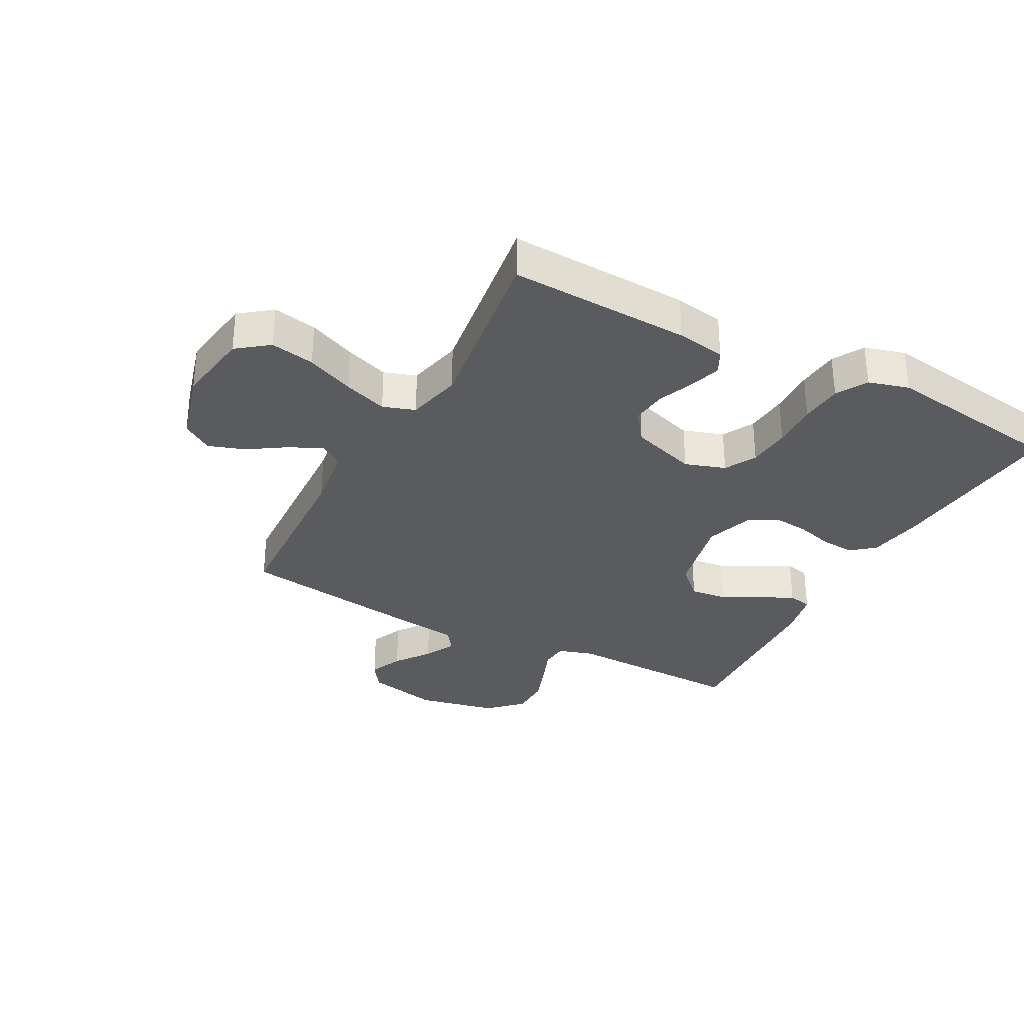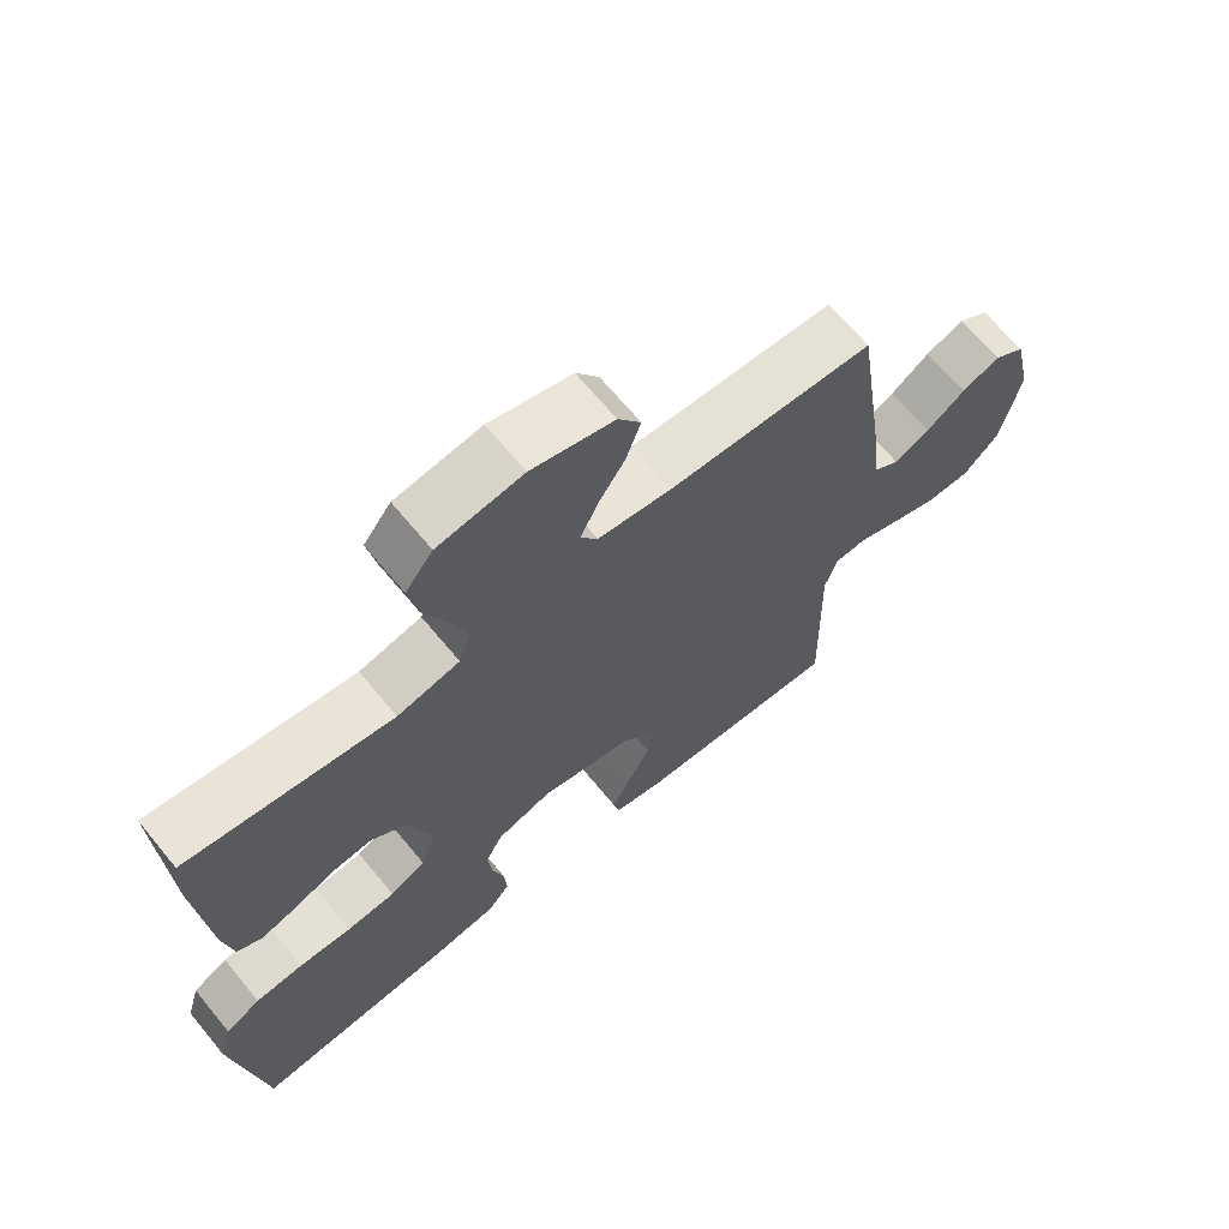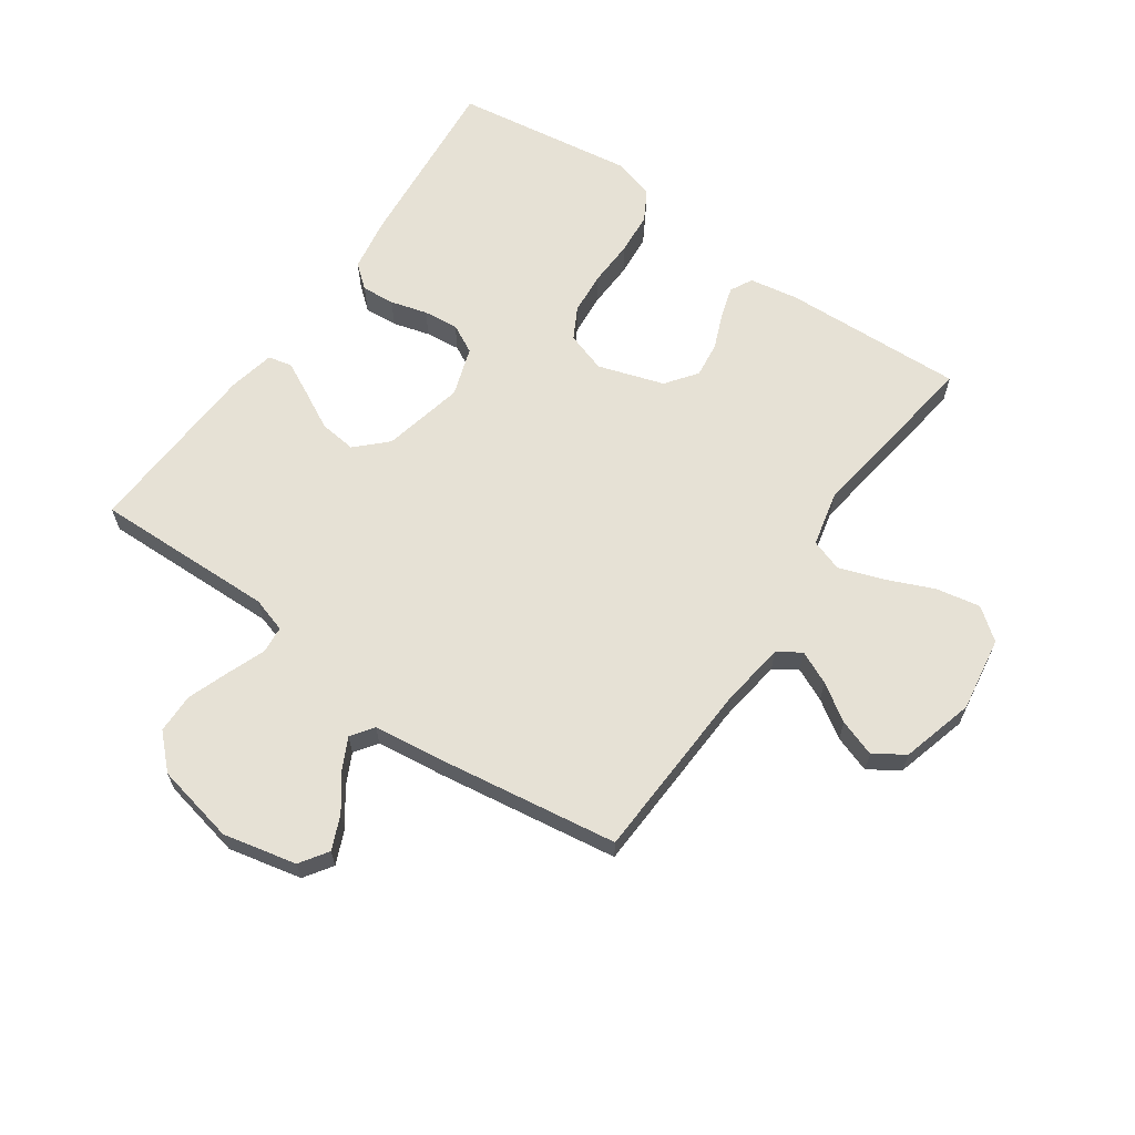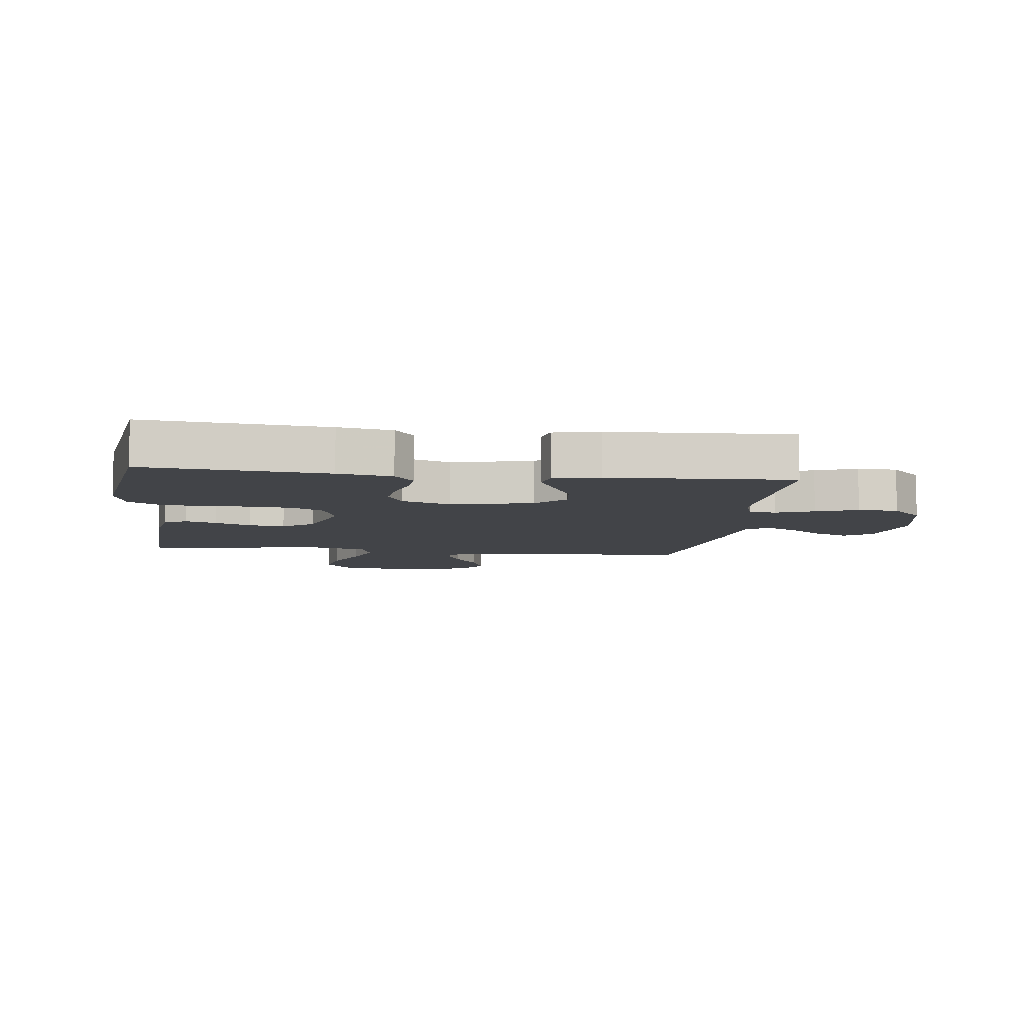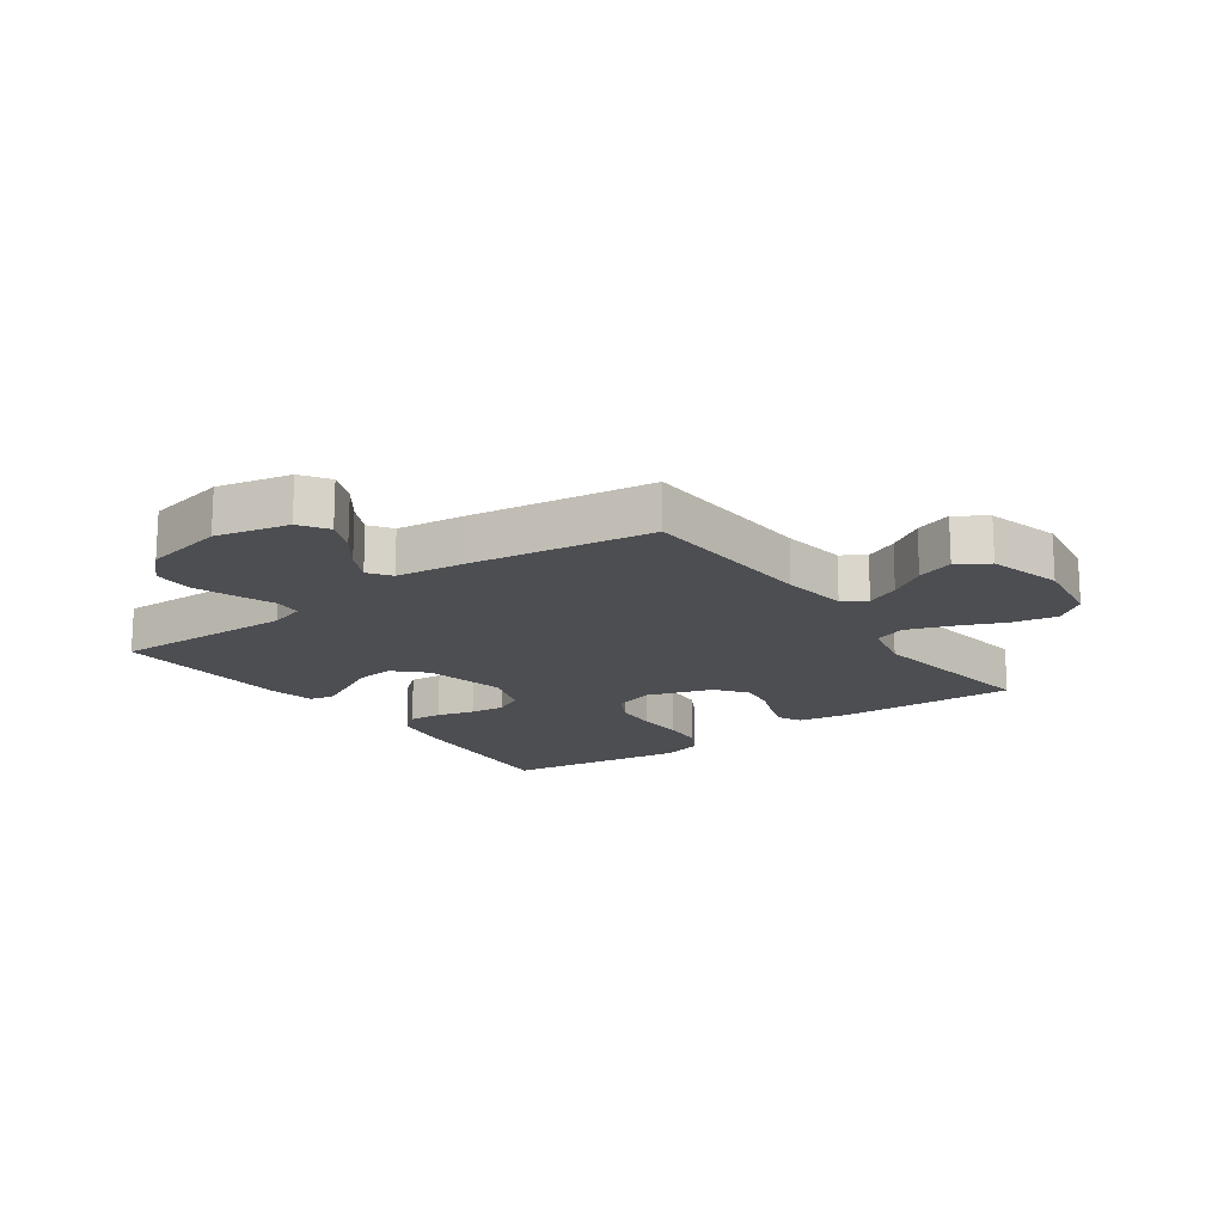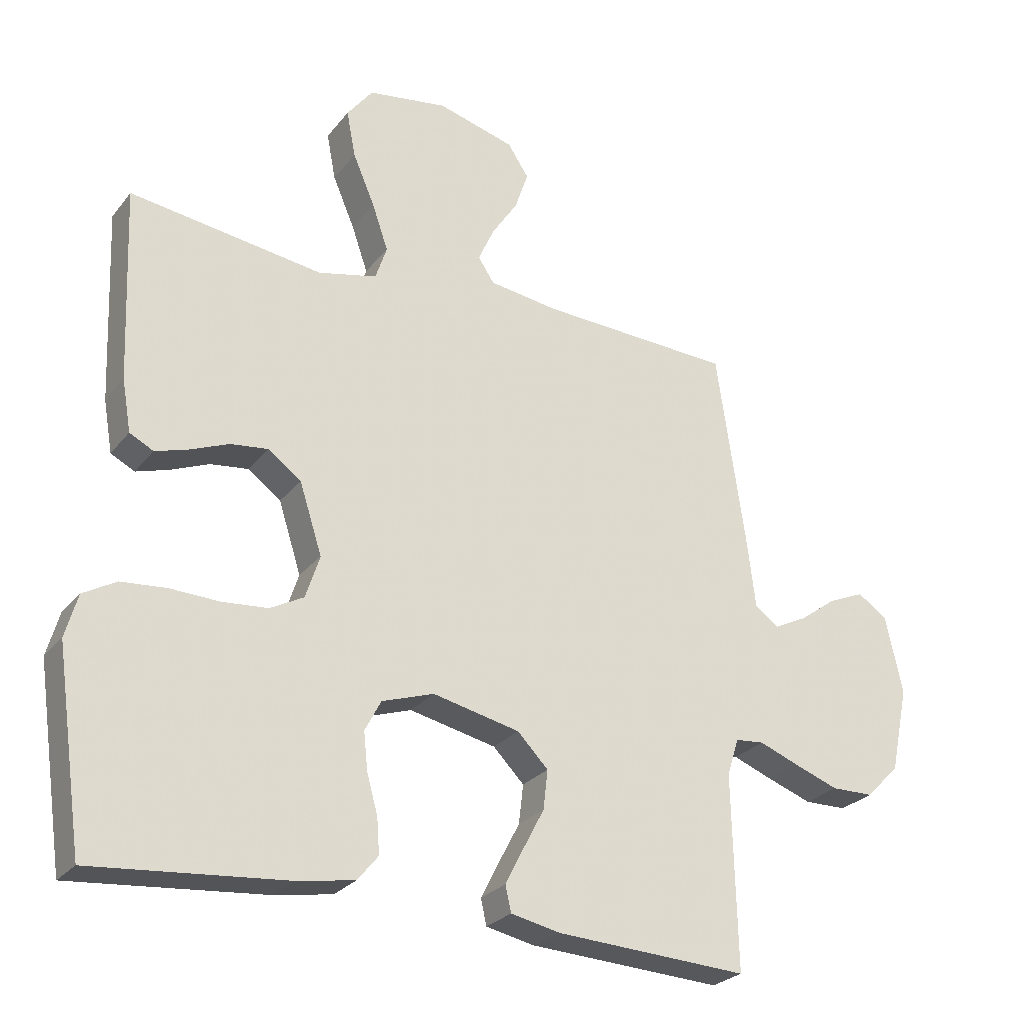
<metadata>
{"format":"obj","ext":"obj","renderer":"f3d","projection":"perspective","resolution":1024,"background":"white","views":[{"elev":-32.1,"azim":61.9,"up":"+Y"},{"elev":67.3,"azim":140.4,"up":"+Z"},{"elev":64.3,"azim":-55.1,"up":"+Y"},{"elev":-7.8,"azim":172.8,"up":"+Y"},{"elev":-16.8,"azim":-54.4,"up":"+Y"},{"elev":-26.3,"azim":150.6,"up":"+Z"}]}
</metadata>
<code>
v 0.5 0.07 0.5
v 0.488 0.07 0.2
v 0.474 0.07 0.119
v 0.437 0.07 0.1
v 0.385 0.07 0.116
v 0.326 0.07 0.14
v 0.267 0.07 0.147
v 0.216 0.07 0.109
v 0.181 0.07 0
v 0.203 0.07 -0.067
v 0.255 0.07 -0.095
v 0.326 0.07 -0.101
v 0.403 0.07 -0.098
v 0.473 0.07 -0.104
v 0.524 0.07 -0.133
v 0.543 0.07 -0.2
v 0.5 0.07 -0.5
v 0.2 0.07 -0.473
v 0.111 0.07 -0.458
v 0.079 0.07 -0.419
v 0.083 0.07 -0.364
v 0.1 0.07 -0.303
v 0.106 0.07 -0.245
v 0.081 0.07 -0.197
v 0 0.07 -0.17
v -0.135 0.07 -0.2
v -0.183 0.07 -0.249
v -0.176 0.07 -0.31
v -0.143 0.07 -0.373
v -0.115 0.07 -0.428
v -0.124 0.07 -0.468
v -0.2 0.07 -0.484
v -0.5 0.07 -0.5
v -0.493 0.07 -0.2
v -0.511 0.07 -0.142
v -0.556 0.07 -0.138
v -0.618 0.07 -0.162
v -0.687 0.07 -0.187
v -0.753 0.07 -0.186
v -0.805 0.07 -0.133
v -0.833 0.07 0
v -0.806 0.07 0.121
v -0.76 0.07 0.152
v -0.704 0.07 0.128
v -0.647 0.07 0.086
v -0.595 0.07 0.06
v -0.558 0.07 0.086
v -0.544 0.07 0.2
v -0.5 0.07 0.5
v -0.2 0.07 0.514
v -0.092 0.07 0.529
v -0.067 0.07 0.567
v -0.092 0.07 0.622
v -0.132 0.07 0.683
v -0.153 0.07 0.744
v -0.12 0.07 0.794
v 0 0.07 0.827
v 0.124 0.07 0.808
v 0.164 0.07 0.756
v 0.15 0.07 0.683
v 0.116 0.07 0.604
v 0.091 0.07 0.532
v 0.109 0.07 0.479
v 0.2 0.07 0.458
v 0.5 0 0.5
v 0.488 0 0.2
v 0.474 0 0.119
v 0.437 0 0.1
v 0.385 0 0.116
v 0.326 0 0.14
v 0.267 0 0.147
v 0.216 0 0.109
v 0.181 0 0
v 0.203 0 -0.067
v 0.255 0 -0.095
v 0.326 0 -0.101
v 0.403 0 -0.098
v 0.473 0 -0.104
v 0.524 0 -0.133
v 0.543 0 -0.2
v 0.5 0 -0.5
v 0.2 0 -0.473
v 0.111 0 -0.458
v 0.079 0 -0.419
v 0.083 0 -0.364
v 0.1 0 -0.303
v 0.106 0 -0.245
v 0.081 0 -0.197
v 0 0 -0.17
v -0.135 0 -0.2
v -0.183 0 -0.249
v -0.176 0 -0.31
v -0.143 0 -0.373
v -0.115 0 -0.428
v -0.124 0 -0.468
v -0.2 0 -0.484
v -0.5 0 -0.5
v -0.493 0 -0.2
v -0.511 0 -0.142
v -0.556 0 -0.138
v -0.618 0 -0.162
v -0.687 0 -0.187
v -0.753 0 -0.186
v -0.805 0 -0.133
v -0.833 0 0
v -0.806 0 0.121
v -0.76 0 0.152
v -0.704 0 0.128
v -0.647 0 0.086
v -0.595 0 0.06
v -0.558 0 0.086
v -0.544 0 0.2
v -0.5 0 0.5
v -0.2 0 0.514
v -0.092 0 0.529
v -0.067 0 0.567
v -0.092 0 0.622
v -0.132 0 0.683
v -0.153 0 0.744
v -0.12 0 0.794
v 0 0 0.827
v 0.124 0 0.808
v 0.164 0 0.756
v 0.15 0 0.683
v 0.116 0 0.604
v 0.091 0 0.532
v 0.109 0 0.479
v 0.2 0 0.458
f 58 59 60 61
f 58 61 62
f 57 58 62
f 56 57 62
f 53 54 55 56
f 52 53 56 62
f 51 52 62 63
f 47 48 49 50
f 47 50 51 63
f 42 43 44 45
f 42 45 46
f 41 42 46
f 40 41 46
f 36 37 38 39
f 36 39 40 46
f 31 32 33 34
f 31 34 35
f 28 29 30 31
f 28 31 35
f 27 28 35
f 26 27 35
f 25 26 35
f 19 20 21 22
f 19 22 23
f 18 19 23
f 17 18 23
f 16 17 23 24
f 12 13 14 15
f 11 12 15 16
f 3 4 5 6
f 1 2 3 6
f 64 1 6 7
f 63 64 7 8
f 47 63 8 9
f 46 47 9 10
f 25 35 36 46
f 25 46 10 11
f 11 16 24 25
f 125 124 123 122
f 126 125 122
f 126 122 121
f 126 121 120
f 120 119 118 117
f 126 120 117 116
f 127 126 116 115
f 114 113 112 111
f 127 115 114 111
f 109 108 107 106
f 110 109 106
f 110 106 105
f 110 105 104
f 103 102 101 100
f 110 104 103 100
f 98 97 96 95
f 99 98 95
f 95 94 93 92
f 99 95 92
f 99 92 91
f 99 91 90
f 99 90 89
f 86 85 84 83
f 87 86 83
f 87 83 82
f 87 82 81
f 88 87 81 80
f 79 78 77 76
f 80 79 76 75
f 70 69 68 67
f 70 67 66 65
f 71 70 65 128
f 72 71 128 127
f 73 72 127 111
f 74 73 111 110
f 110 100 99 89
f 75 74 110 89
f 89 88 80 75
f 1 65 66 2
f 2 66 67 3
f 3 67 68 4
f 4 68 69 5
f 5 69 70 6
f 6 70 71 7
f 7 71 72 8
f 8 72 73 9
f 9 73 74 10
f 10 74 75 11
f 11 75 76 12
f 12 76 77 13
f 13 77 78 14
f 14 78 79 15
f 15 79 80 16
f 16 80 81 17
f 17 81 82 18
f 18 82 83 19
f 19 83 84 20
f 20 84 85 21
f 21 85 86 22
f 22 86 87 23
f 23 87 88 24
f 24 88 89 25
f 25 89 90 26
f 26 90 91 27
f 27 91 92 28
f 28 92 93 29
f 29 93 94 30
f 30 94 95 31
f 31 95 96 32
f 32 96 97 33
f 33 97 98 34
f 34 98 99 35
f 35 99 100 36
f 36 100 101 37
f 37 101 102 38
f 38 102 103 39
f 39 103 104 40
f 40 104 105 41
f 41 105 106 42
f 42 106 107 43
f 43 107 108 44
f 44 108 109 45
f 45 109 110 46
f 46 110 111 47
f 47 111 112 48
f 48 112 113 49
f 49 113 114 50
f 50 114 115 51
f 51 115 116 52
f 52 116 117 53
f 53 117 118 54
f 54 118 119 55
f 55 119 120 56
f 56 120 121 57
f 57 121 122 58
f 58 122 123 59
f 59 123 124 60
f 60 124 125 61
f 61 125 126 62
f 62 126 127 63
f 63 127 128 64
f 64 128 65 1

</code>
